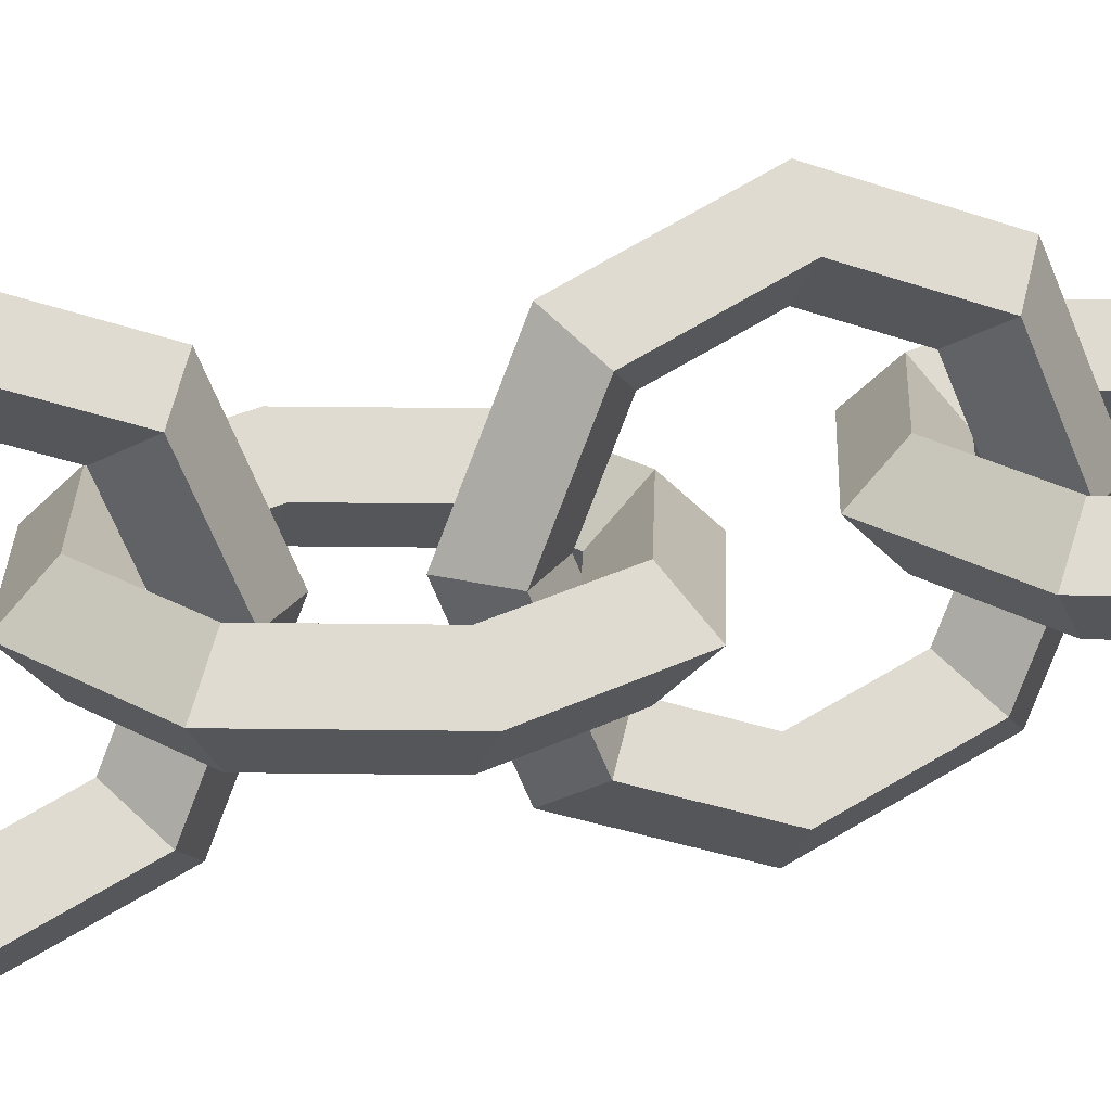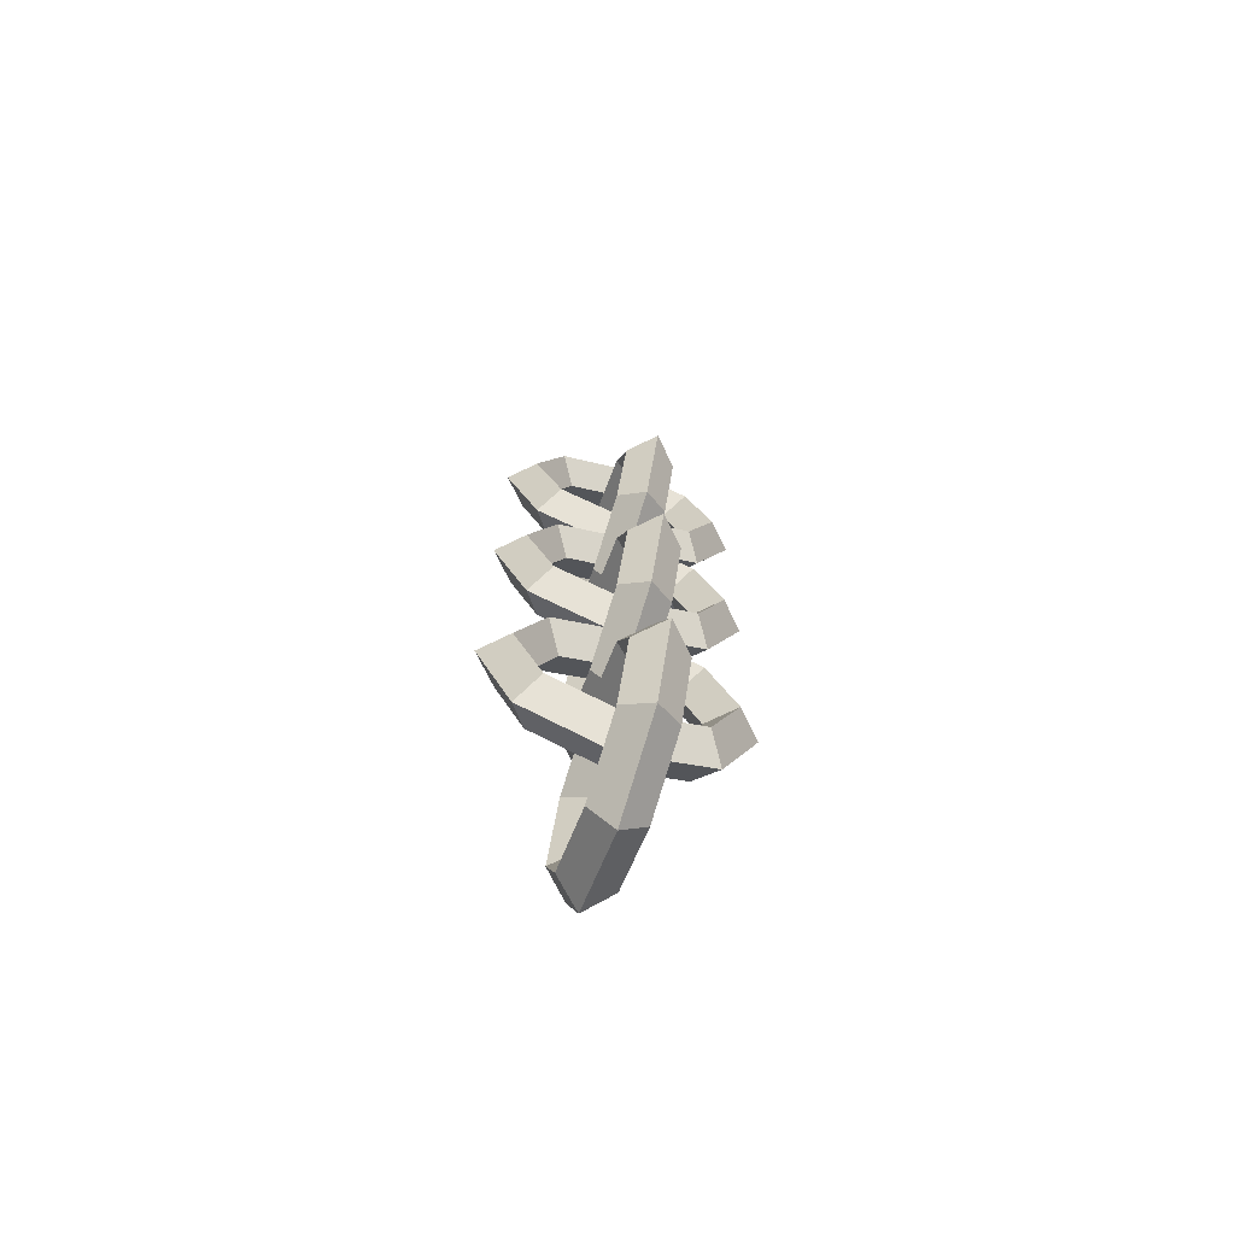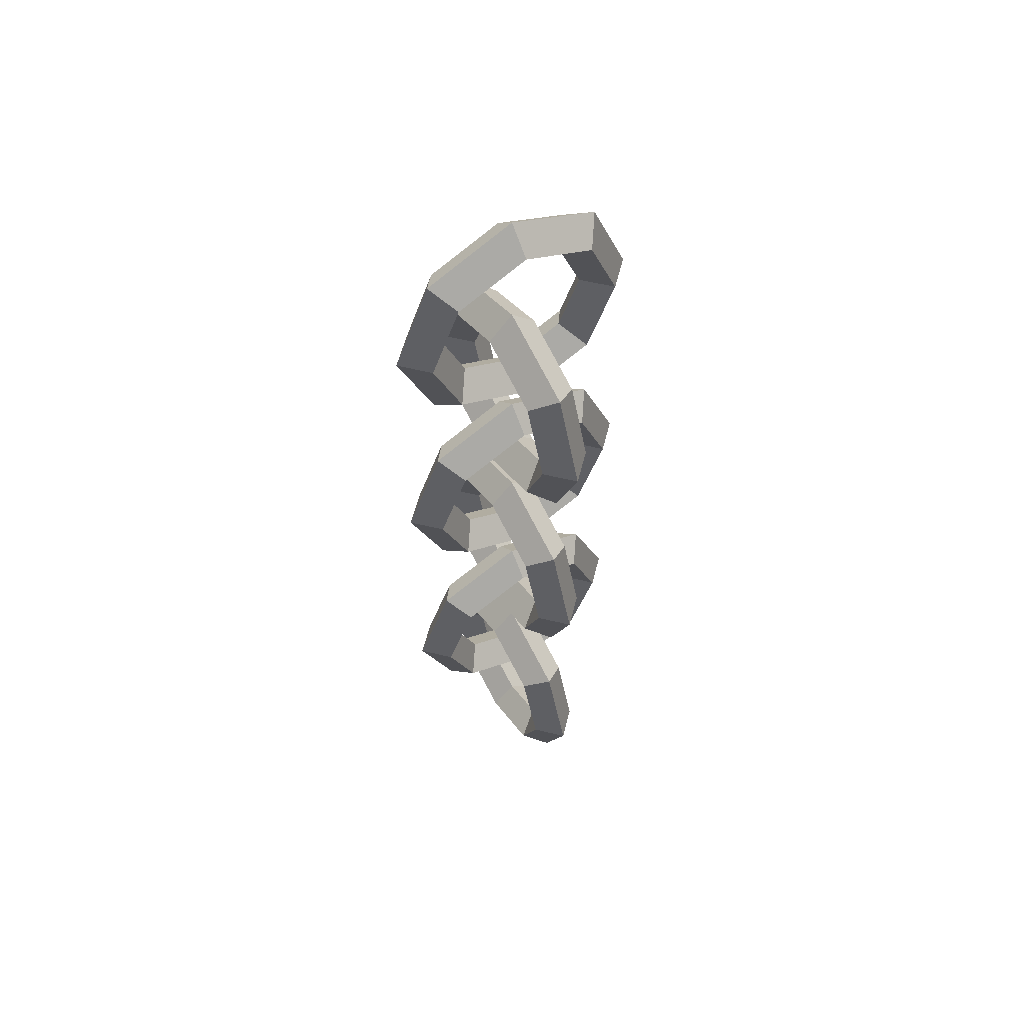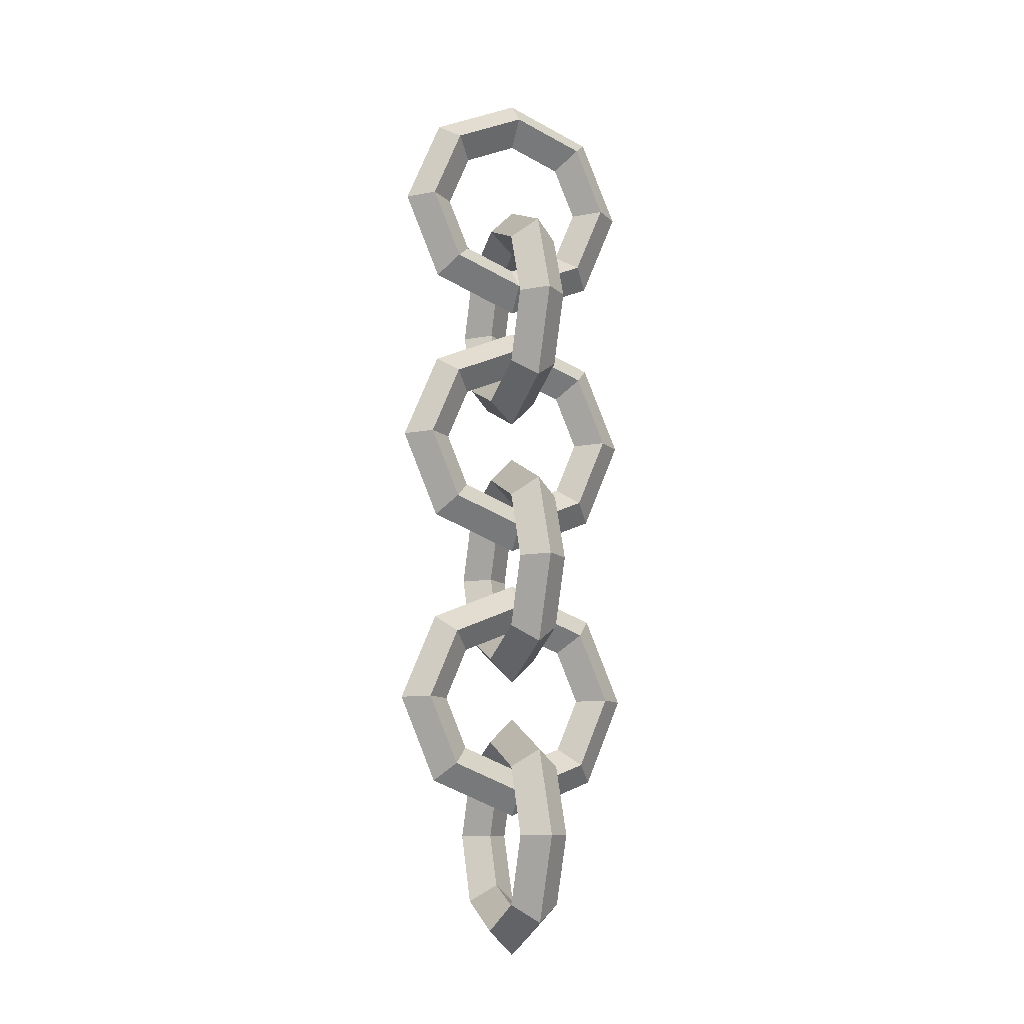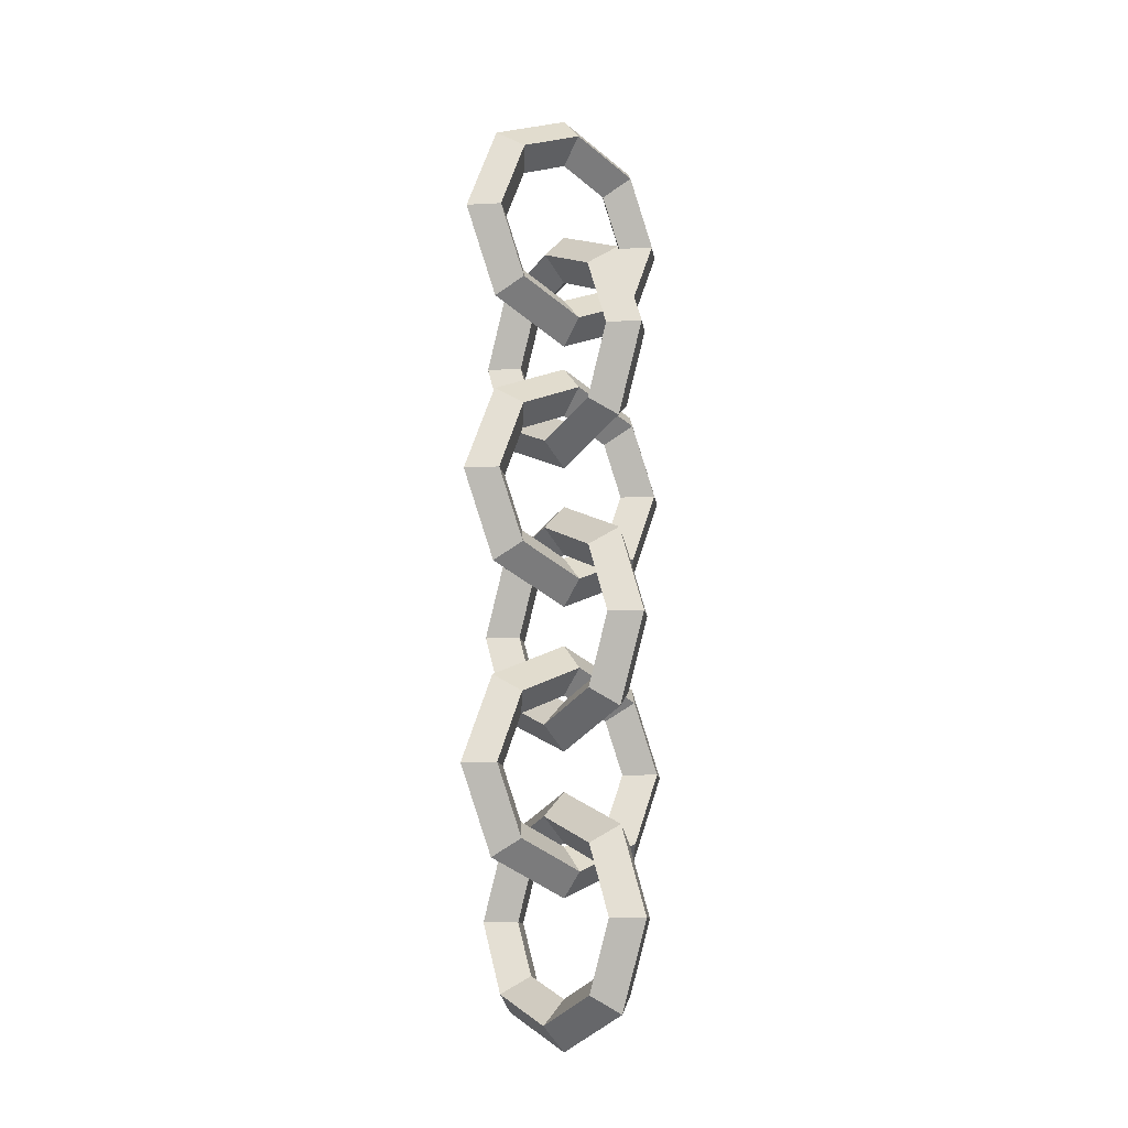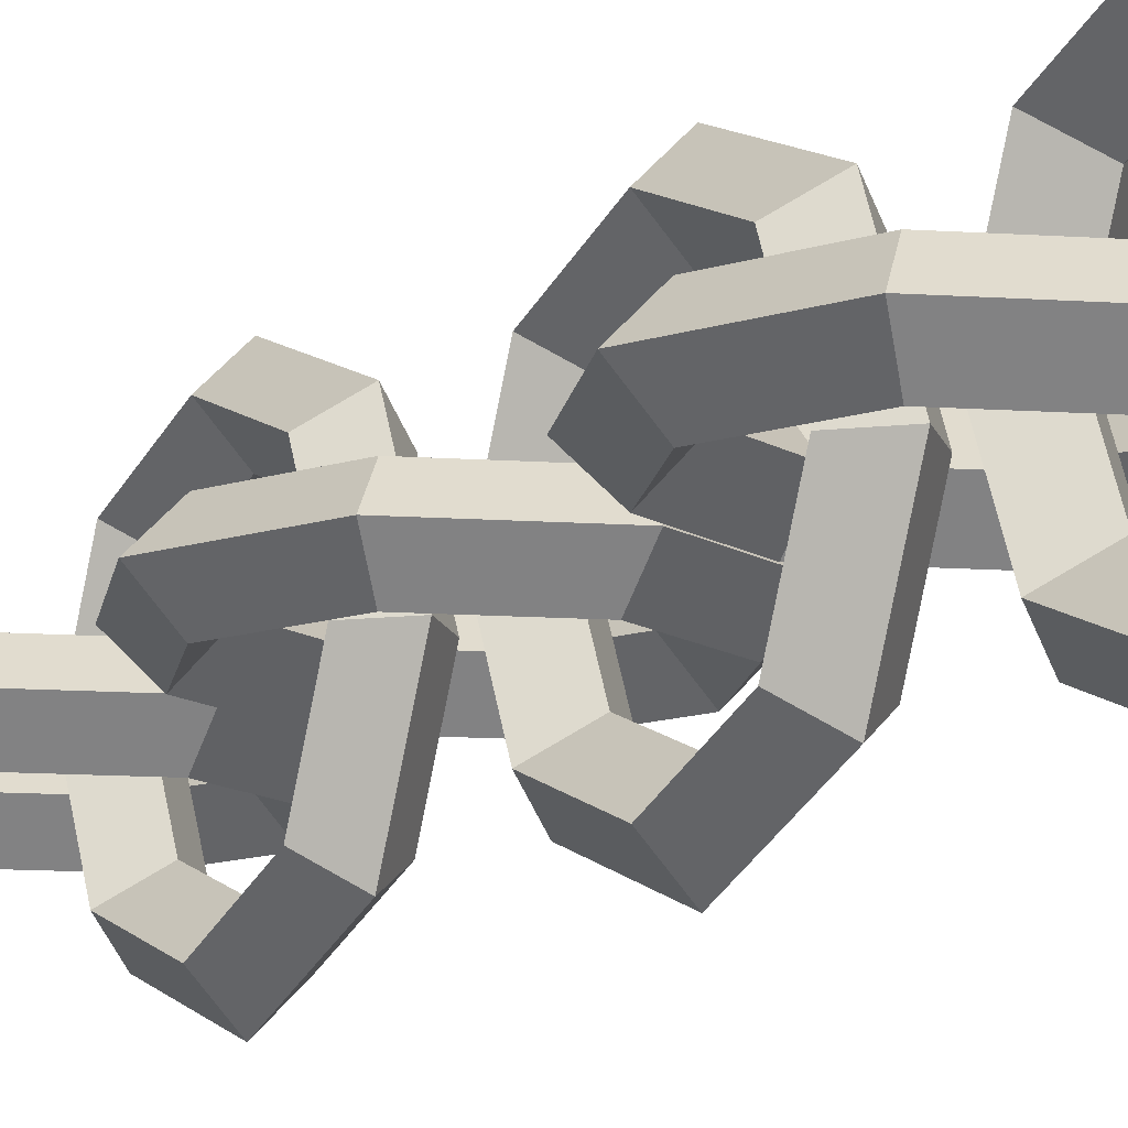
<metadata>
{"format":"obj","ext":"obj","renderer":"f3d","projection":"perspective","resolution":1024,"background":"white","views":[{"elev":22.2,"azim":-111.1,"up":"+Y"},{"elev":-71.6,"azim":-109.0,"up":"+Z"},{"elev":57.7,"azim":59.1,"up":"+Z"},{"elev":-10.8,"azim":-108.9,"up":"+Z"},{"elev":-11.9,"azim":52.1,"up":"+Z"},{"elev":-13.4,"azim":-31.1,"up":"+Y"}]}
</metadata>
<code>
o Torus.002_Torus.004
v 1.25 0 -0.7111
v 1 0.25 -0.7111
v 0.75 0 -0.7111
v 1 -0.25 -0.7111
v 0.8839 0 -1.595
v 0.7071 0.25 -1.418
v 0.5303 0 -1.241
v 0.7071 -0.25 -1.418
v 0 0 -1.961
v 0 0.25 -1.711
v 0 0 -1.461
v 0 -0.25 -1.711
v -0.8839 0 -1.595
v -0.7071 0.25 -1.418
v -0.5303 0 -1.241
v -0.7071 -0.25 -1.418
v -1.25 0 -0.7111
v -1 0.25 -0.7111
v -0.75 0 -0.7111
v -1 -0.25 -0.7111
v -0.8839 0 0.1728
v -0.7071 0.25 -0.003987
v -0.5303 0 -0.1808
v -0.7071 -0.25 -0.003987
v 0 0 0.5389
v 0 0.25 0.2889
v 0 0 0.03891
v 0 -0.25 0.2889
v 0.8839 0 0.1728
v 0.7071 0.25 -0.003986
v 0.5303 0 -0.1808
v 0.7071 -0.25 -0.003986
v -0 -1.25 0.752
v 0.25 -1 0.752
v -0 -0.75 0.752
v -0.25 -1 0.752
v -0 -0.8839 -0.1319
v 0.25 -0.7071 0.04491
v -0 -0.5303 0.2217
v -0.25 -0.7071 0.04491
v -0 -0 -0.498
v 0.25 -0 -0.248
v -0 -0 0.00202
v -0.25 -0 -0.248
v 0 0.8839 -0.1319
v 0.25 0.7071 0.04491
v 0 0.5303 0.2217
v -0.25 0.7071 0.04491
v 0 1.25 0.752
v 0.25 1 0.752
v 0 0.75 0.752
v -0.25 1 0.752
v 0 0.8839 1.636
v 0.25 0.7071 1.459
v 0 0.5303 1.282
v -0.25 0.7071 1.459
v -0 -0 2.002
v 0.25 -0 1.752
v -0 -0 1.502
v -0.25 -0 1.752
v -0 -0.8839 1.636
v 0.25 -0.7071 1.459
v -0 -0.5303 1.282
v -0.25 -0.7071 1.459
v -0 -1.25 3.5
v 0.25 -1 3.5
v -0 -0.75 3.5
v -0.25 -1 3.5
v -0 -0.8839 2.616
v 0.25 -0.7071 2.793
v -0 -0.5303 2.97
v -0.25 -0.7071 2.793
v -0 -0 2.25
v 0.25 -0 2.5
v -0 -0 2.75
v -0.25 -0 2.5
v 0 0.8839 2.616
v 0.25 0.7071 2.793
v 0 0.5303 2.97
v -0.25 0.7071 2.793
v 0 1.25 3.5
v 0.25 1 3.5
v 0 0.75 3.5
v -0.25 1 3.5
v 0 0.8839 4.384
v 0.25 0.7071 4.207
v 0 0.5303 4.03
v -0.25 0.7071 4.207
v -0 -0 4.75
v 0.25 -0 4.5
v -0 -0 4.25
v -0.25 -0 4.5
v -0 -0.8839 4.384
v 0.25 -0.7071 4.207
v -0 -0.5303 4.03
v -0.25 -0.7071 4.207
v 1.25 0 2.197
v 1 0.25 2.197
v 0.75 0 2.197
v 1 -0.25 2.197
v 0.8839 0 1.313
v 0.7071 0.25 1.49
v 0.5303 0 1.666
v 0.7071 -0.25 1.49
v 0 0 0.9467
v 0 0.25 1.197
v 0 0 1.447
v 0 -0.25 1.197
v -0.8839 0 1.313
v -0.7071 0.25 1.49
v -0.5303 0 1.666
v -0.7071 -0.25 1.49
v -1.25 0 2.197
v -1 0.25 2.197
v -0.75 0 2.197
v -1 -0.25 2.197
v -0.8839 0 3.081
v -0.7071 0.25 2.904
v -0.5303 0 2.727
v -0.7071 -0.25 2.904
v 0 0 3.447
v 0 0.25 3.197
v 0 0 2.947
v 0 -0.25 3.197
v 0.8839 0 3.081
v 0.7071 0.25 2.904
v 0.5303 0 2.727
v 0.7071 -0.25 2.904
v -0 -1.25 -2.148
v 0.25 -1 -2.148
v -0 -0.75 -2.148
v -0.25 -1 -2.148
v -0 -0.8839 -3.032
v 0.25 -0.7071 -2.855
v -0 -0.5303 -2.679
v -0.25 -0.7071 -2.855
v -0 -0 -3.398
v 0.25 -0 -3.148
v -0 -0 -2.898
v -0.25 -0 -3.148
v 0 0.8839 -3.032
v 0.25 0.7071 -2.855
v 0 0.5303 -2.679
v -0.25 0.7071 -2.855
v 0 1.25 -2.148
v 0.25 1 -2.148
v 0 0.75 -2.148
v -0.25 1 -2.148
v 0 0.8839 -1.264
v 0.25 0.7071 -1.441
v 0 0.5303 -1.618
v -0.25 0.7071 -1.441
v -0 -0 -0.8983
v 0.25 -0 -1.148
v -0 -0 -1.398
v -0.25 -0 -1.148
v -0 -0.8839 -1.264
v 0.25 -0.7071 -1.441
v -0 -0.5303 -1.618
v -0.25 -0.7071 -1.441
v 1.25 0 -3.611
v 1 0.25 -3.611
v 0.75 0 -3.611
v 1 -0.25 -3.611
v 0.8839 0 -4.495
v 0.7071 0.25 -4.319
v 0.5303 0 -4.142
v 0.7071 -0.25 -4.319
v 0 0 -4.861
v 0 0.25 -4.611
v 0 0 -4.361
v 0 -0.25 -4.611
v -0.8839 0 -4.495
v -0.7071 0.25 -4.319
v -0.5303 0 -4.142
v -0.7071 -0.25 -4.319
v -1.25 0 -3.611
v -1 0.25 -3.611
v -0.75 0 -3.611
v -1 -0.25 -3.611
v -0.8839 0 -2.728
v -0.7071 0.25 -2.904
v -0.5303 0 -3.081
v -0.7071 -0.25 -2.904
v 0 0 -2.361
v 0 0.25 -2.611
v 0 0 -2.861
v 0 -0.25 -2.611
v 0.8839 0 -2.728
v 0.7071 0.25 -2.904
v 0.5303 0 -3.081
v 0.7071 -0.25 -2.904
f 1 5 6 2
f 2 6 7 3
f 3 7 8 4
f 1 4 8 5
f 5 9 10 6
f 6 10 11 7
f 7 11 12 8
f 8 12 9 5
f 9 13 14 10
f 10 14 15 11
f 11 15 16 12
f 12 16 13 9
f 13 17 18 14
f 14 18 19 15
f 15 19 20 16
f 16 20 17 13
f 17 21 22 18
f 18 22 23 19
f 19 23 24 20
f 20 24 21 17
f 21 25 26 22
f 22 26 27 23
f 23 27 28 24
f 24 28 25 21
f 25 29 30 26
f 26 30 31 27
f 27 31 32 28
f 28 32 29 25
f 29 1 2 30
f 30 2 3 31
f 31 3 4 32
f 32 4 1 29
f 33 37 38 34
f 34 38 39 35
f 35 39 40 36
f 33 36 40 37
f 37 41 42 38
f 38 42 43 39
f 39 43 44 40
f 40 44 41 37
f 41 45 46 42
f 42 46 47 43
f 43 47 48 44
f 44 48 45 41
f 45 49 50 46
f 46 50 51 47
f 47 51 52 48
f 48 52 49 45
f 49 53 54 50
f 50 54 55 51
f 51 55 56 52
f 52 56 53 49
f 53 57 58 54
f 54 58 59 55
f 55 59 60 56
f 56 60 57 53
f 57 61 62 58
f 58 62 63 59
f 59 63 64 60
f 60 64 61 57
f 61 33 34 62
f 62 34 35 63
f 63 35 36 64
f 64 36 33 61
f 65 69 70 66
f 66 70 71 67
f 67 71 72 68
f 65 68 72 69
f 69 73 74 70
f 70 74 75 71
f 71 75 76 72
f 72 76 73 69
f 73 77 78 74
f 74 78 79 75
f 75 79 80 76
f 76 80 77 73
f 77 81 82 78
f 78 82 83 79
f 79 83 84 80
f 80 84 81 77
f 81 85 86 82
f 82 86 87 83
f 83 87 88 84
f 84 88 85 81
f 85 89 90 86
f 86 90 91 87
f 87 91 92 88
f 88 92 89 85
f 89 93 94 90
f 90 94 95 91
f 91 95 96 92
f 92 96 93 89
f 93 65 66 94
f 94 66 67 95
f 95 67 68 96
f 96 68 65 93
f 97 101 102 98
f 98 102 103 99
f 99 103 104 100
f 97 100 104 101
f 101 105 106 102
f 102 106 107 103
f 103 107 108 104
f 104 108 105 101
f 105 109 110 106
f 106 110 111 107
f 107 111 112 108
f 108 112 109 105
f 109 113 114 110
f 110 114 115 111
f 111 115 116 112
f 112 116 113 109
f 113 117 118 114
f 114 118 119 115
f 115 119 120 116
f 116 120 117 113
f 117 121 122 118
f 118 122 123 119
f 119 123 124 120
f 120 124 121 117
f 121 125 126 122
f 122 126 127 123
f 123 127 128 124
f 124 128 125 121
f 125 97 98 126
f 126 98 99 127
f 127 99 100 128
f 128 100 97 125
f 129 133 134 130
f 130 134 135 131
f 131 135 136 132
f 129 132 136 133
f 133 137 138 134
f 134 138 139 135
f 135 139 140 136
f 136 140 137 133
f 137 141 142 138
f 138 142 143 139
f 139 143 144 140
f 140 144 141 137
f 141 145 146 142
f 142 146 147 143
f 143 147 148 144
f 144 148 145 141
f 145 149 150 146
f 146 150 151 147
f 147 151 152 148
f 148 152 149 145
f 149 153 154 150
f 150 154 155 151
f 151 155 156 152
f 152 156 153 149
f 153 157 158 154
f 154 158 159 155
f 155 159 160 156
f 156 160 157 153
f 157 129 130 158
f 158 130 131 159
f 159 131 132 160
f 160 132 129 157
f 161 165 166 162
f 162 166 167 163
f 163 167 168 164
f 161 164 168 165
f 165 169 170 166
f 166 170 171 167
f 167 171 172 168
f 168 172 169 165
f 169 173 174 170
f 170 174 175 171
f 171 175 176 172
f 172 176 173 169
f 173 177 178 174
f 174 178 179 175
f 175 179 180 176
f 176 180 177 173
f 177 181 182 178
f 178 182 183 179
f 179 183 184 180
f 180 184 181 177
f 181 185 186 182
f 182 186 187 183
f 183 187 188 184
f 184 188 185 181
f 185 189 190 186
f 186 190 191 187
f 187 191 192 188
f 188 192 189 185
f 189 161 162 190
f 190 162 163 191
f 191 163 164 192
f 192 164 161 189

</code>
